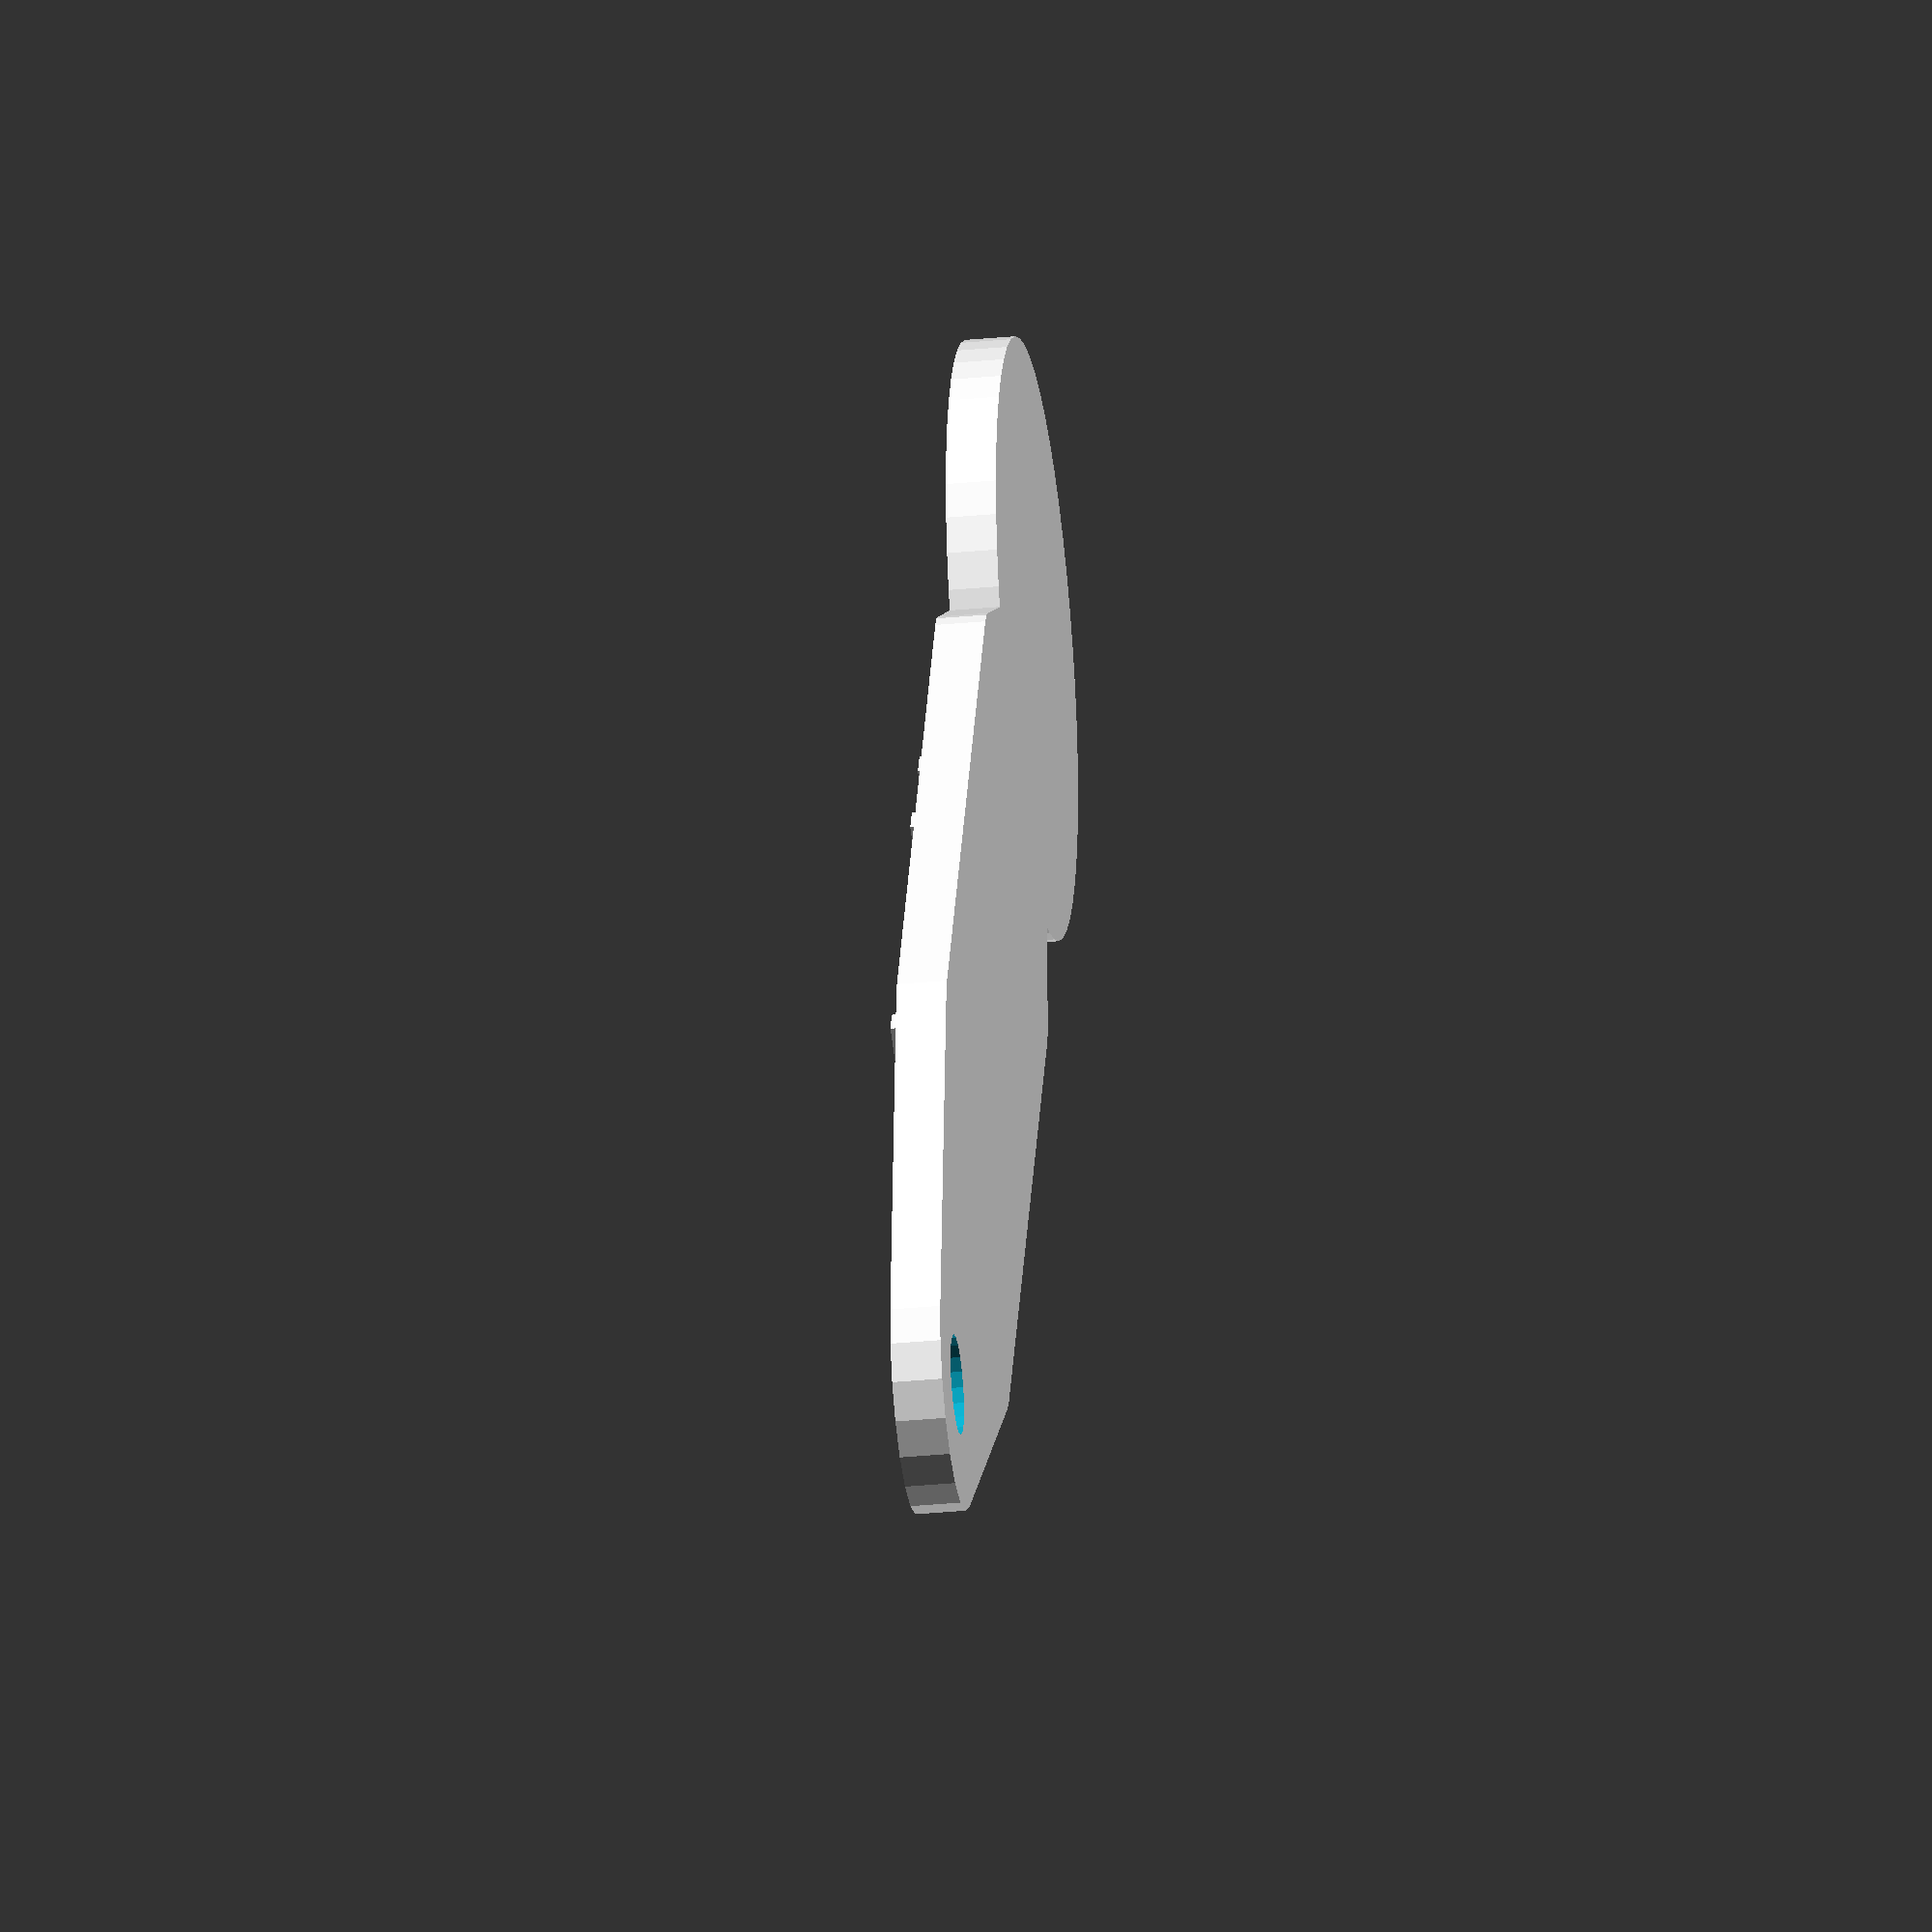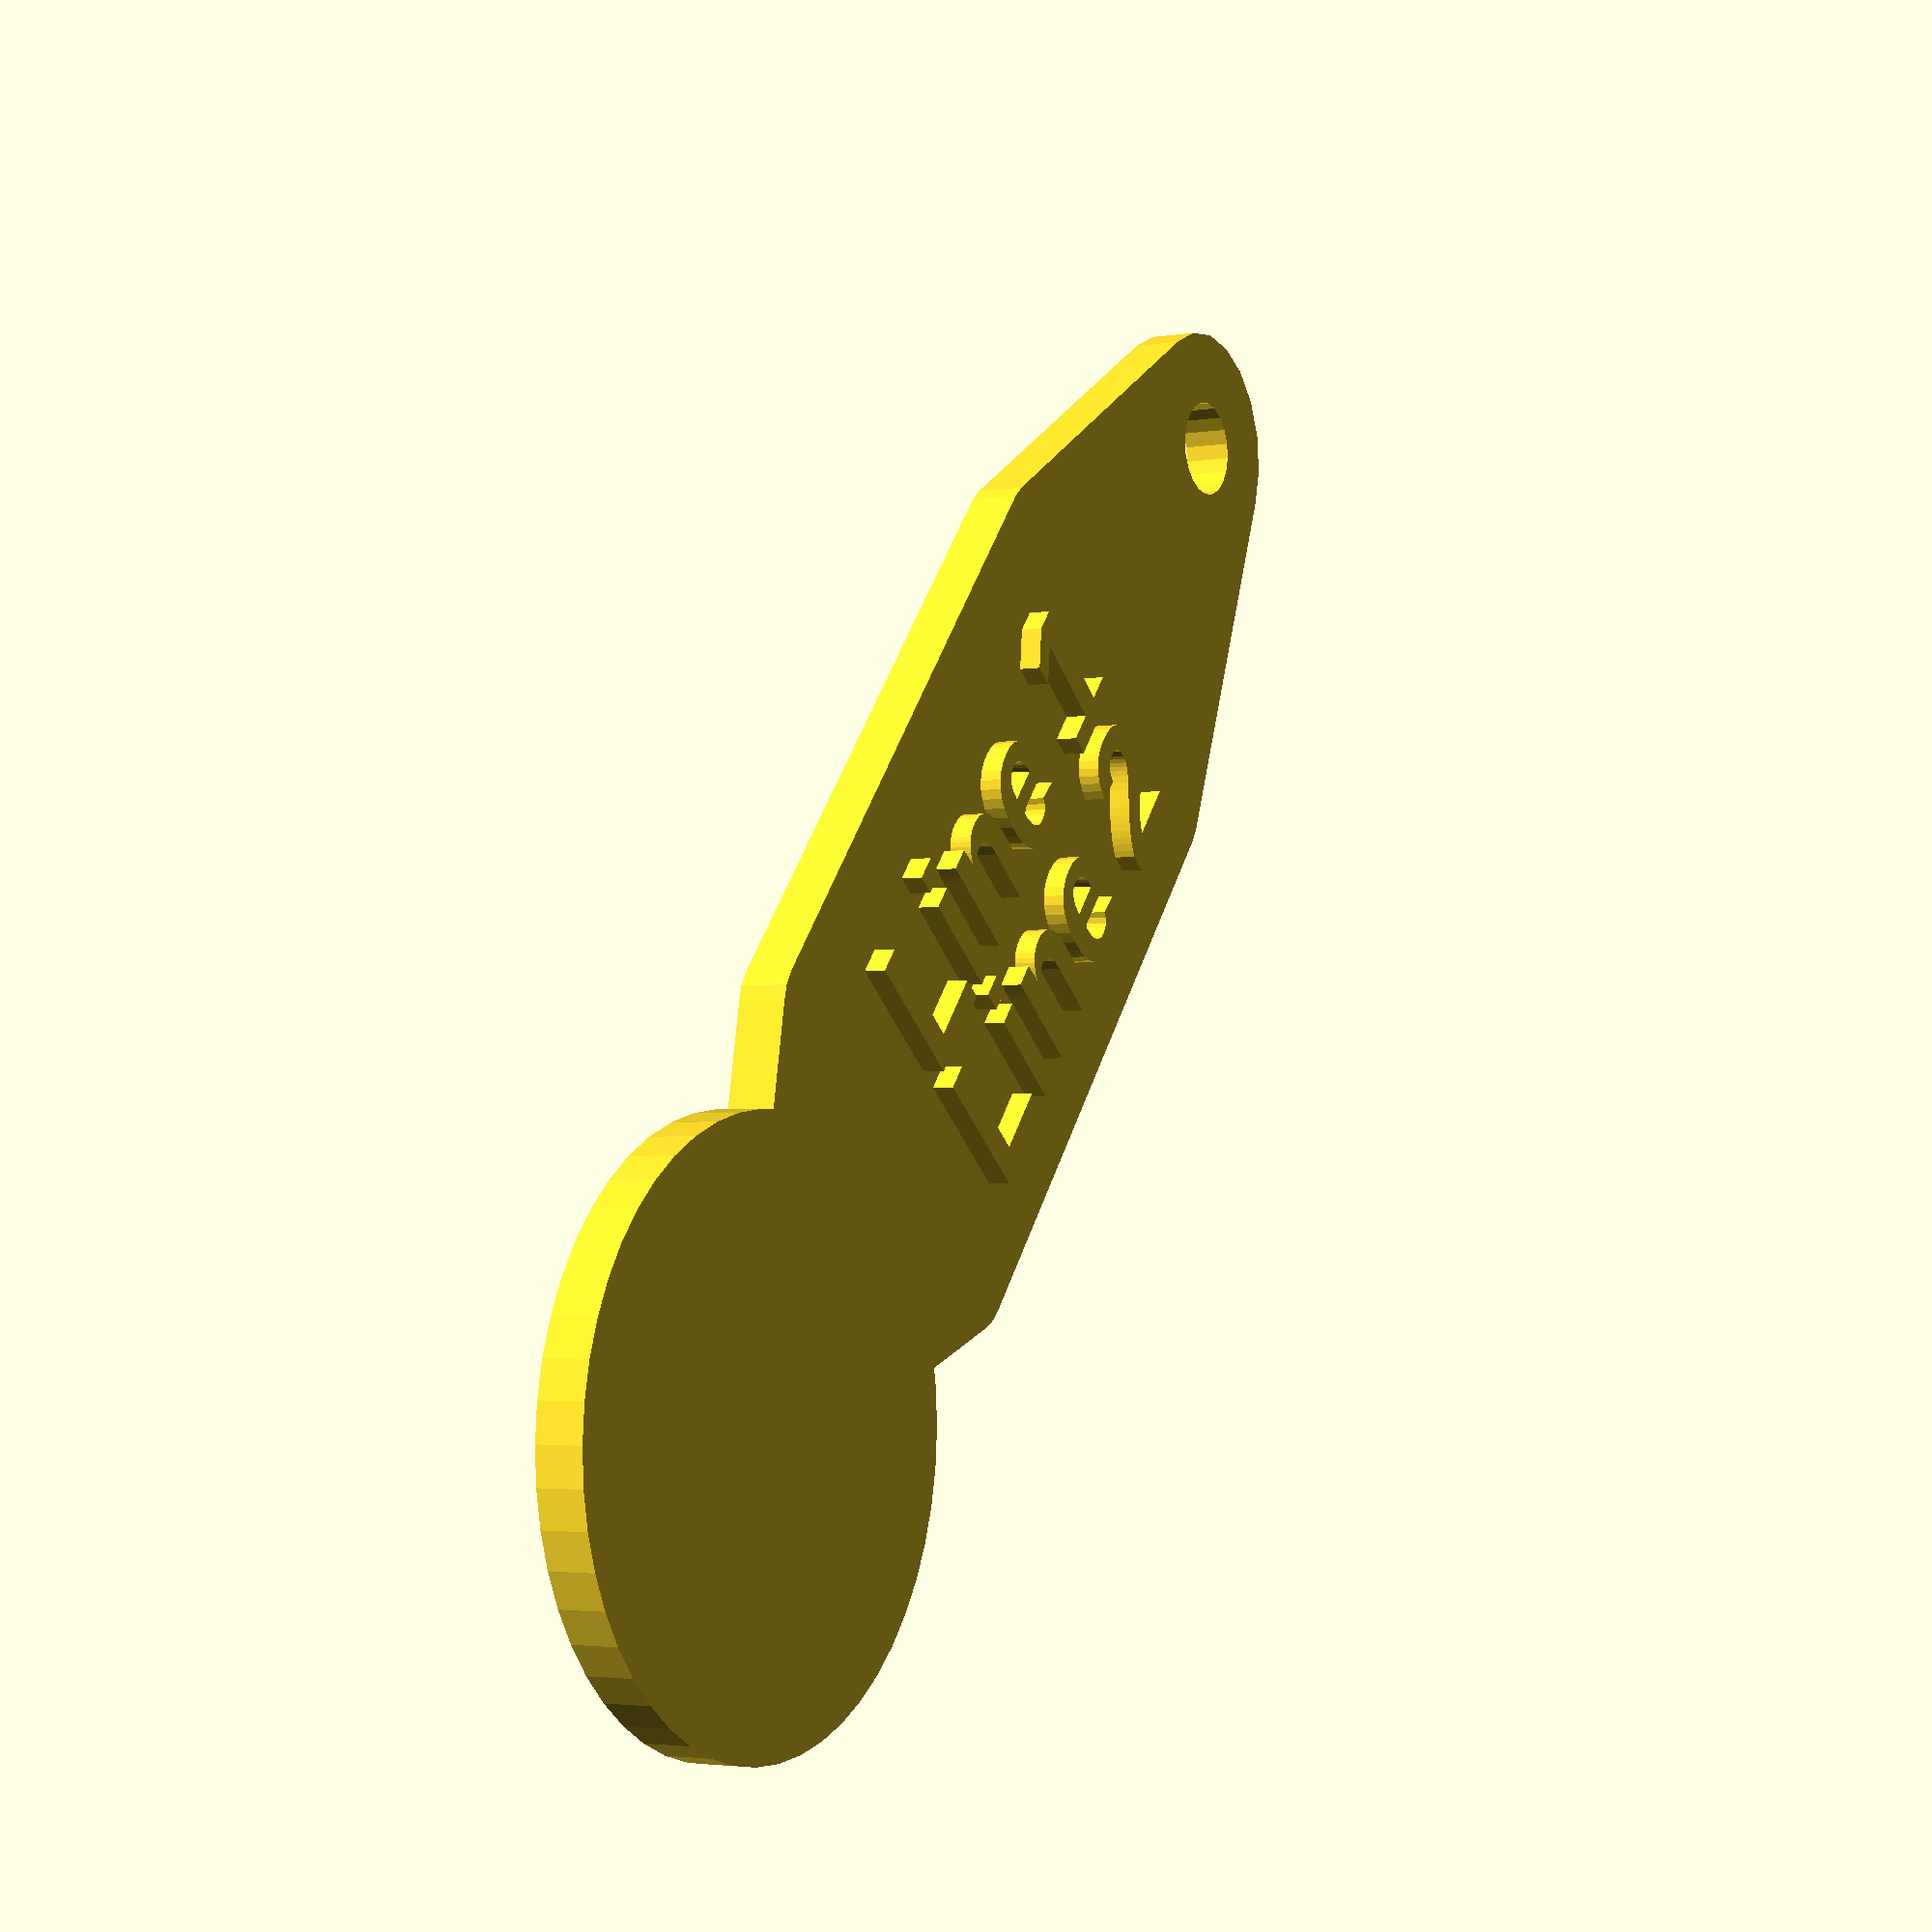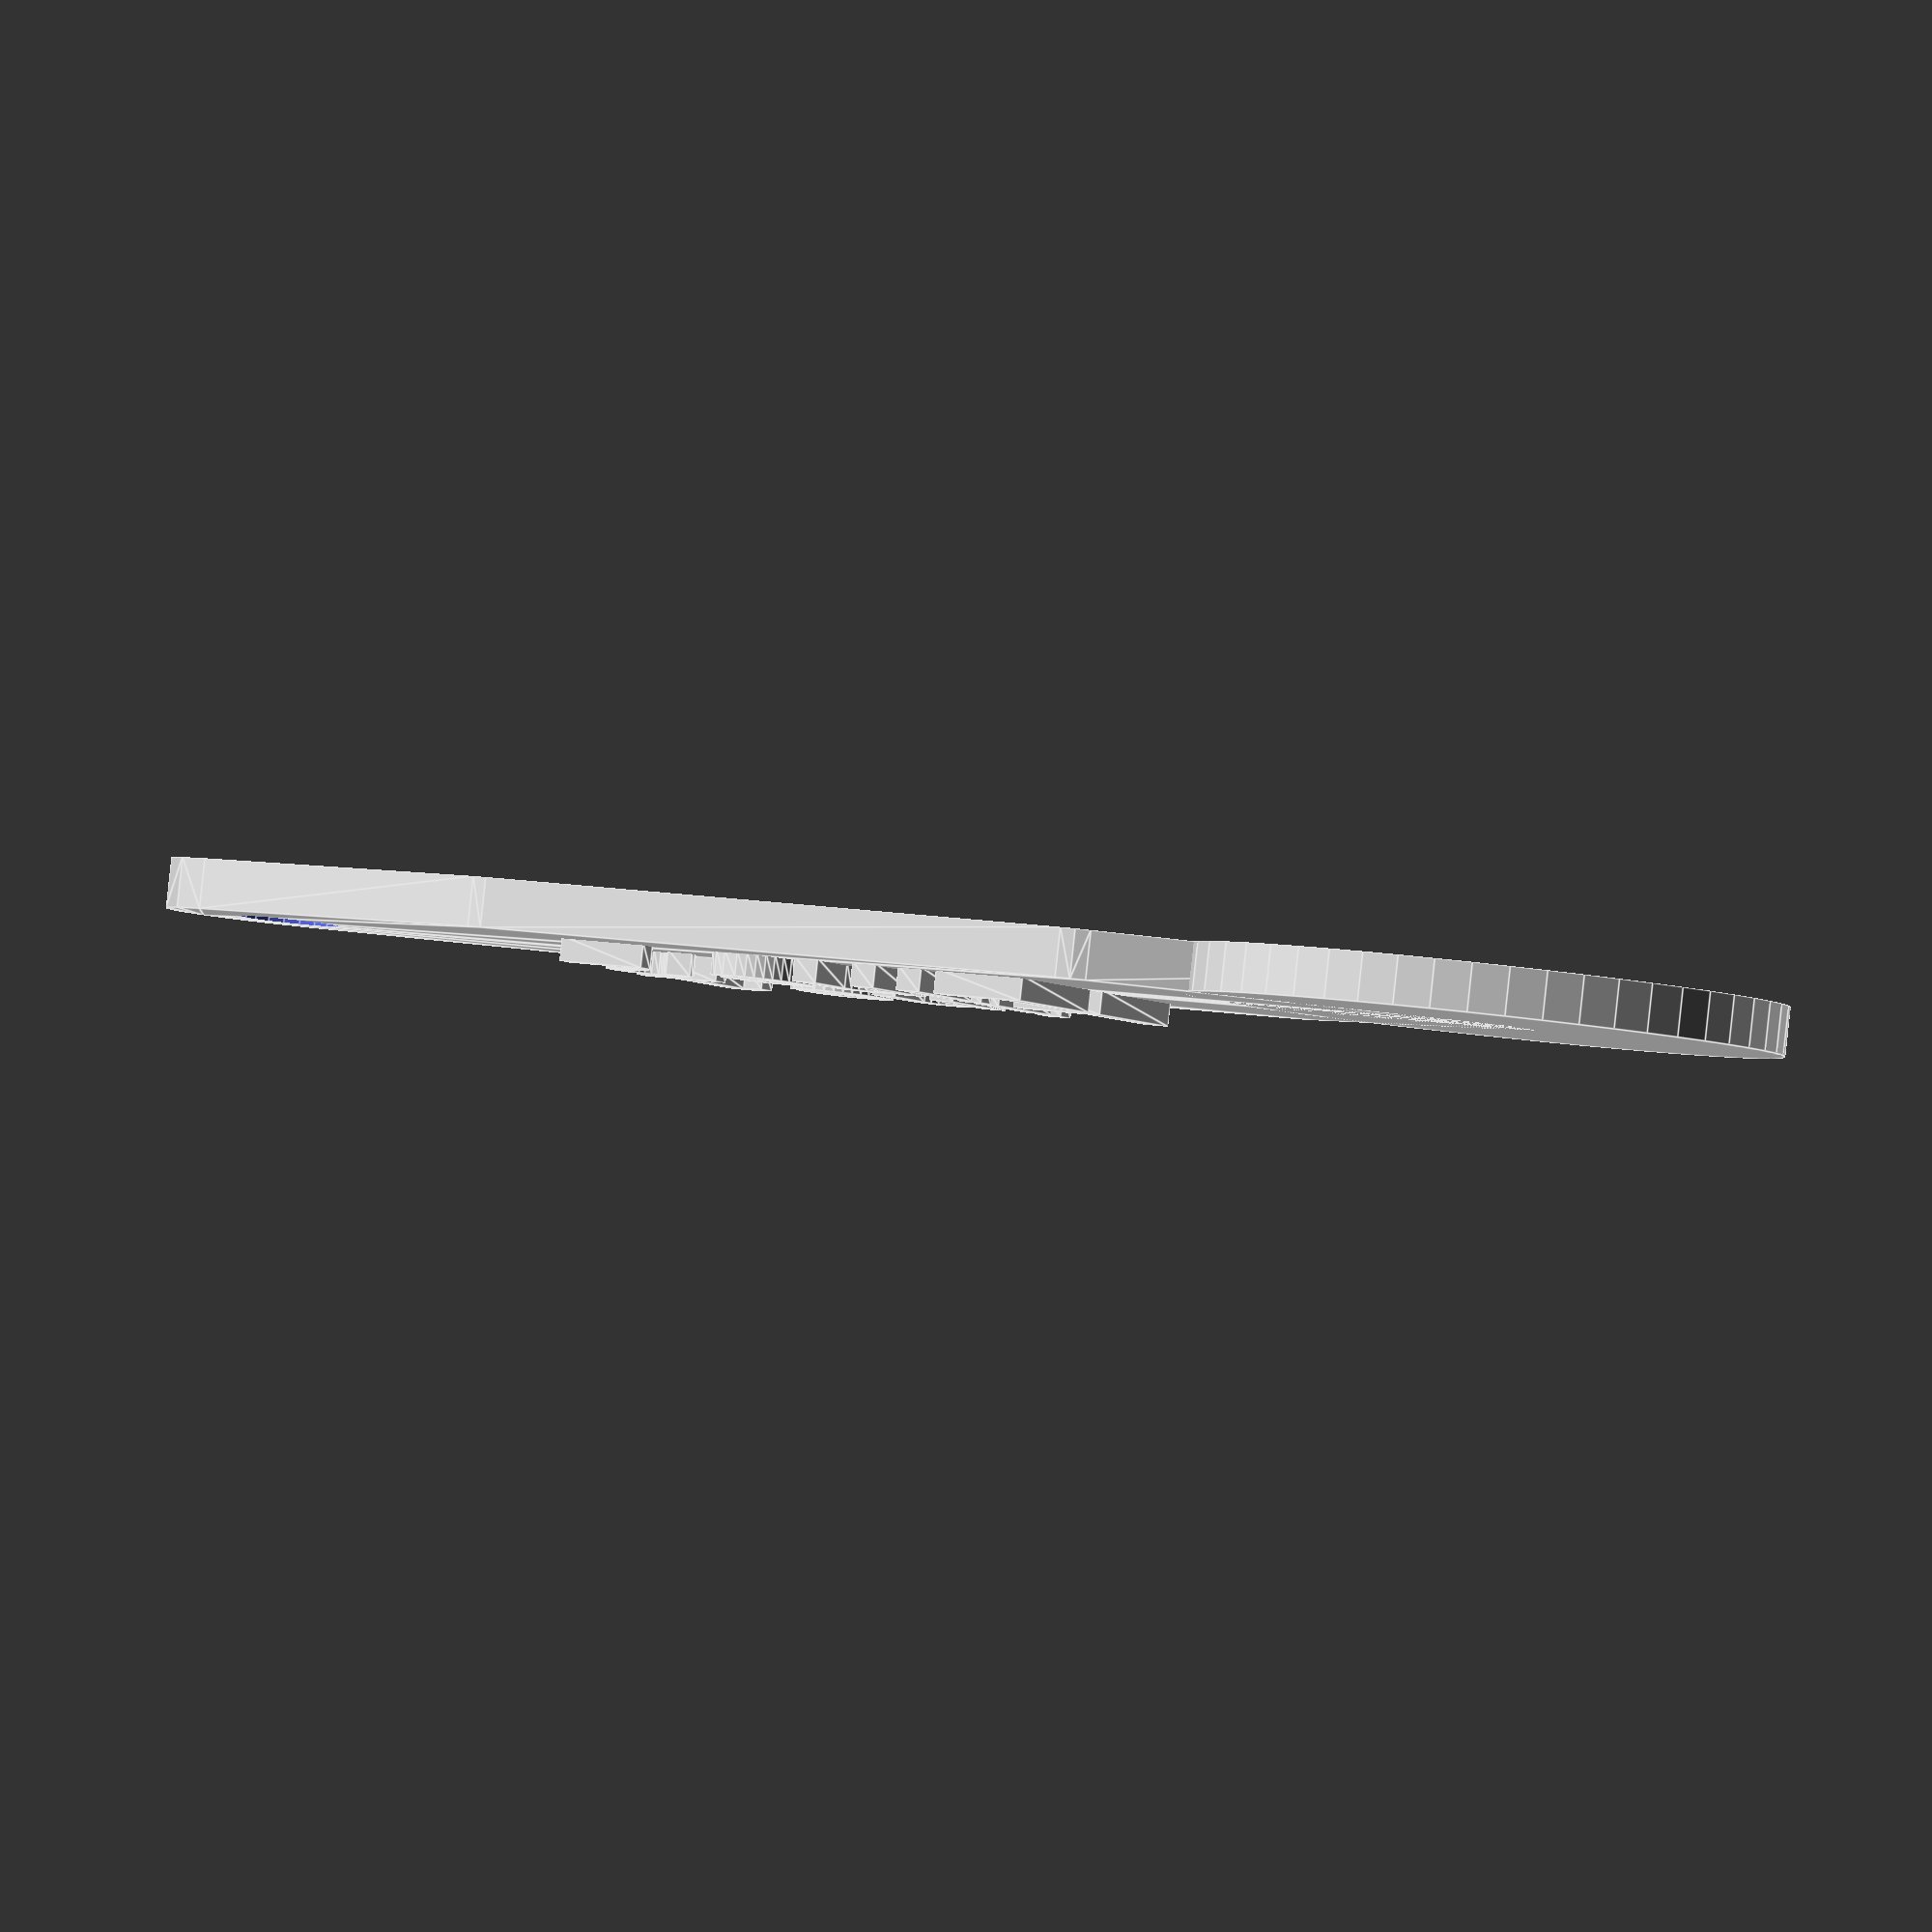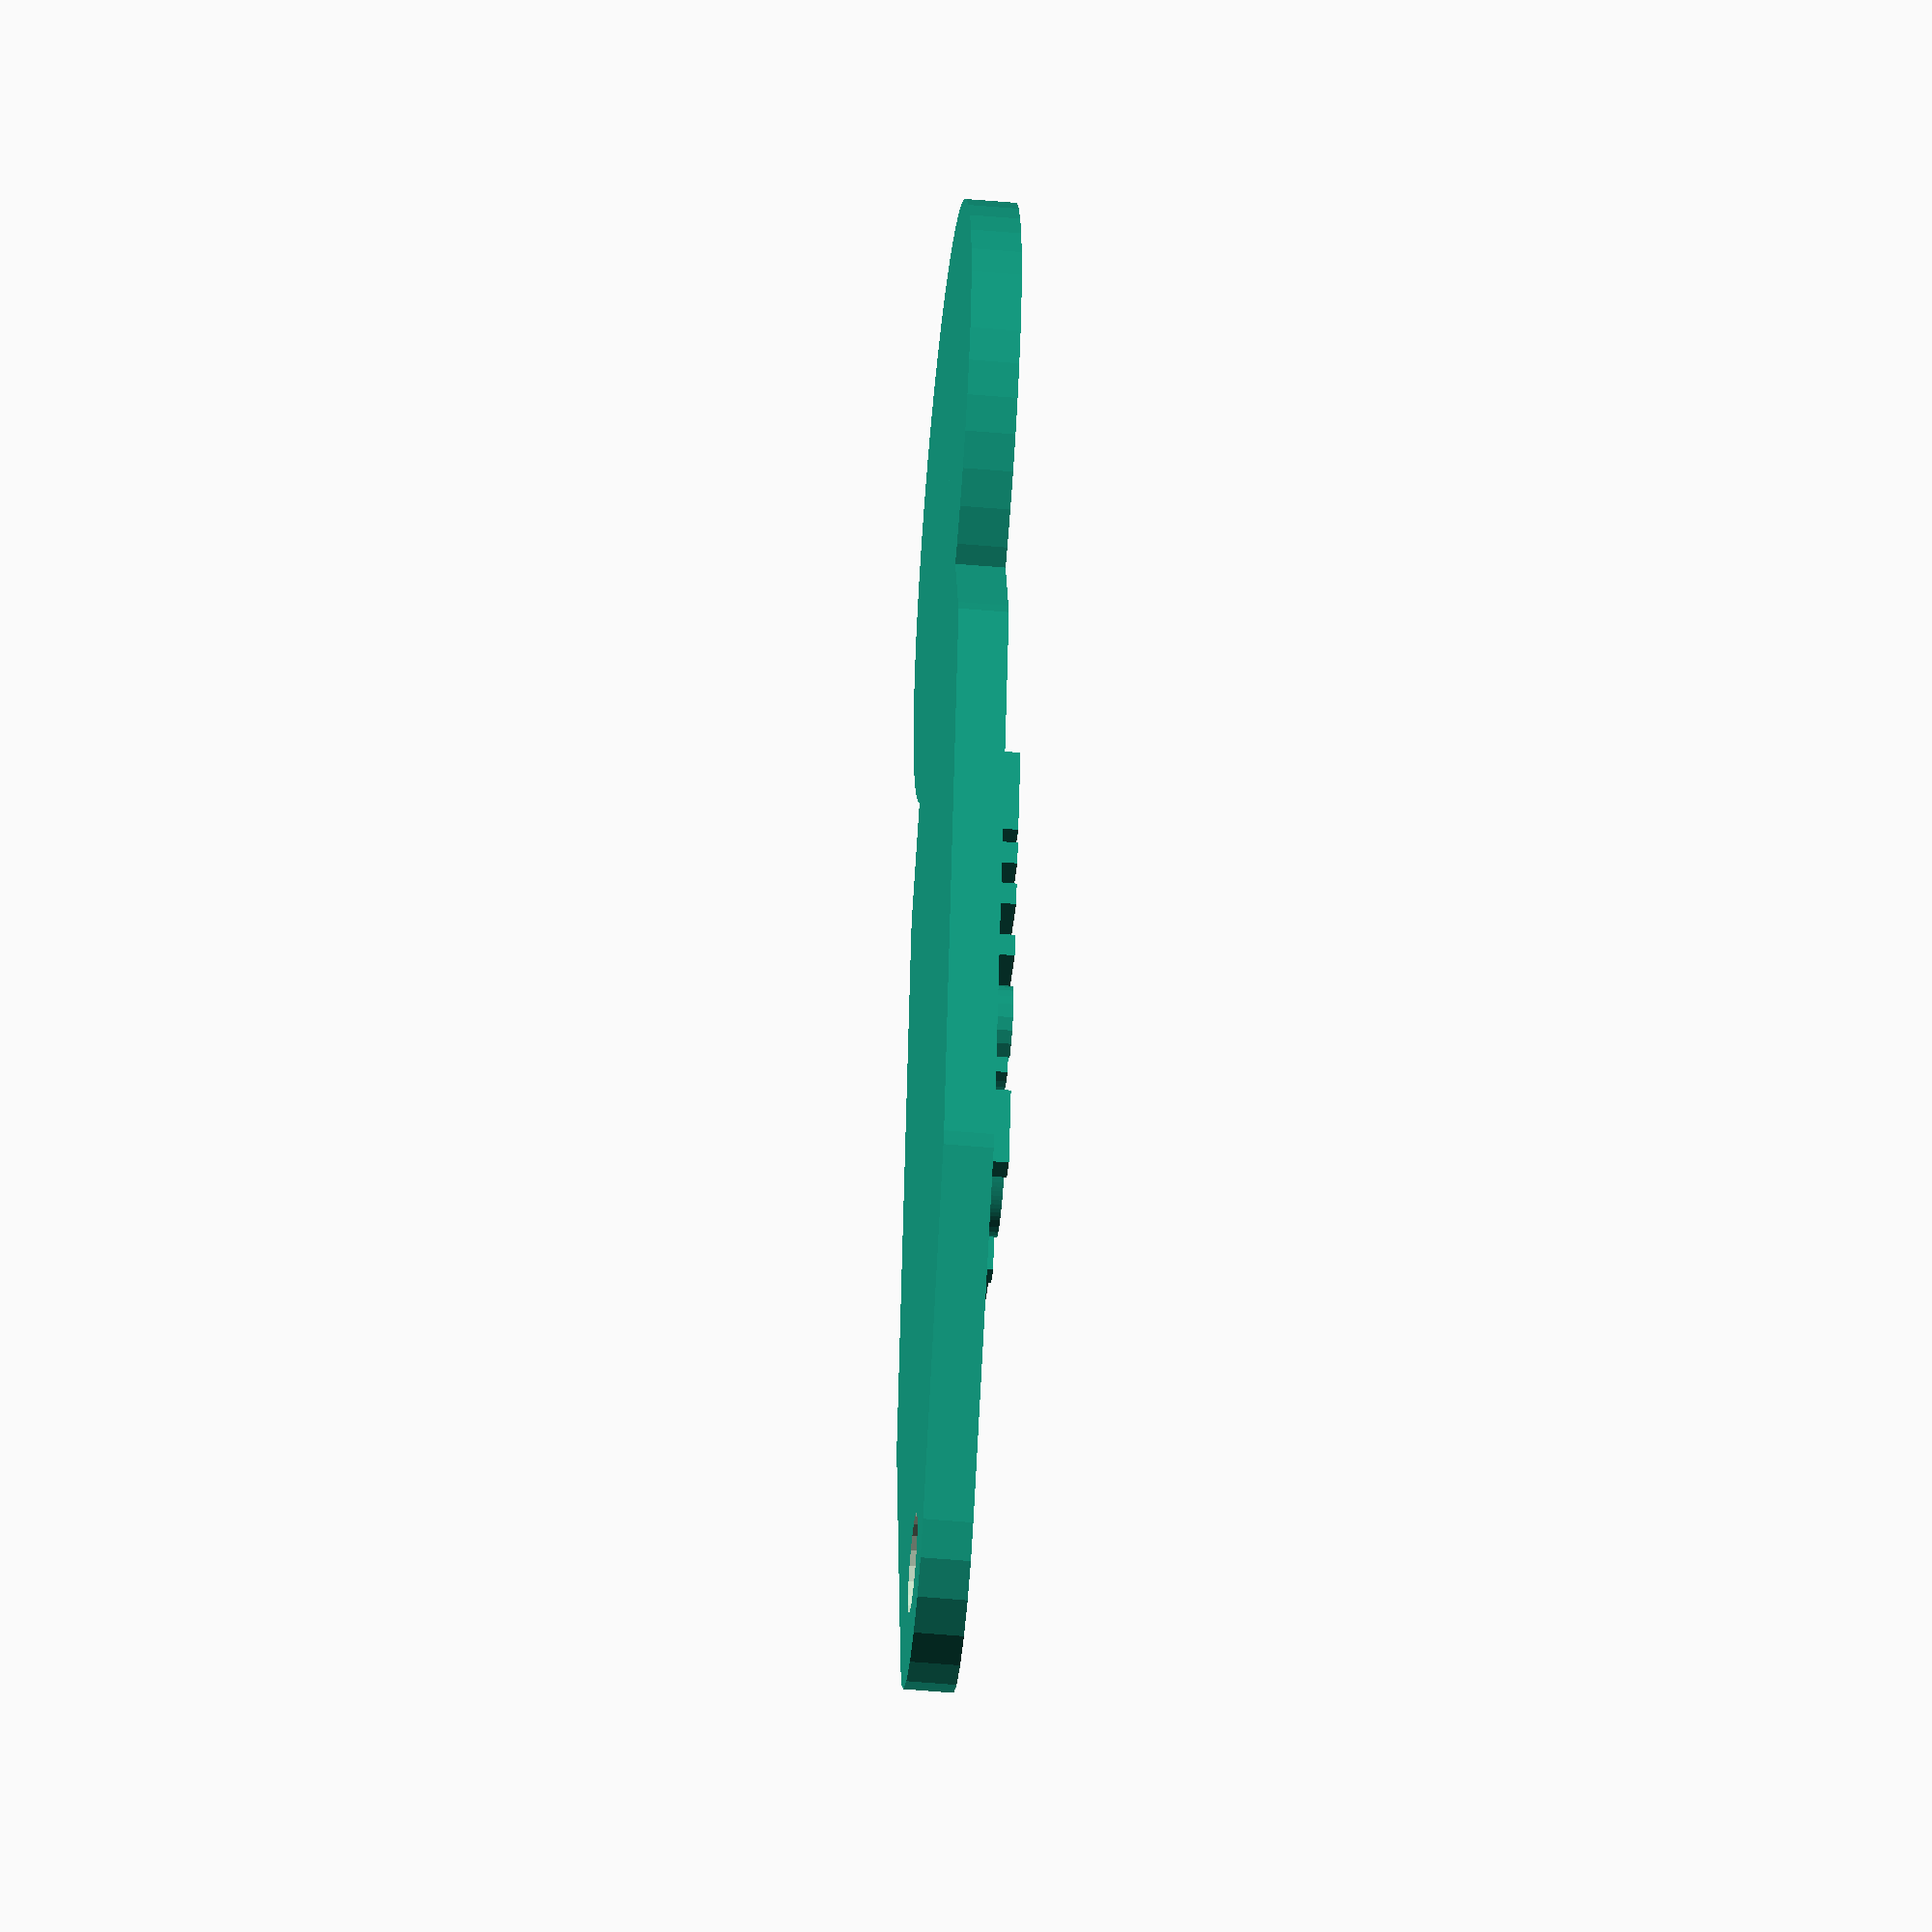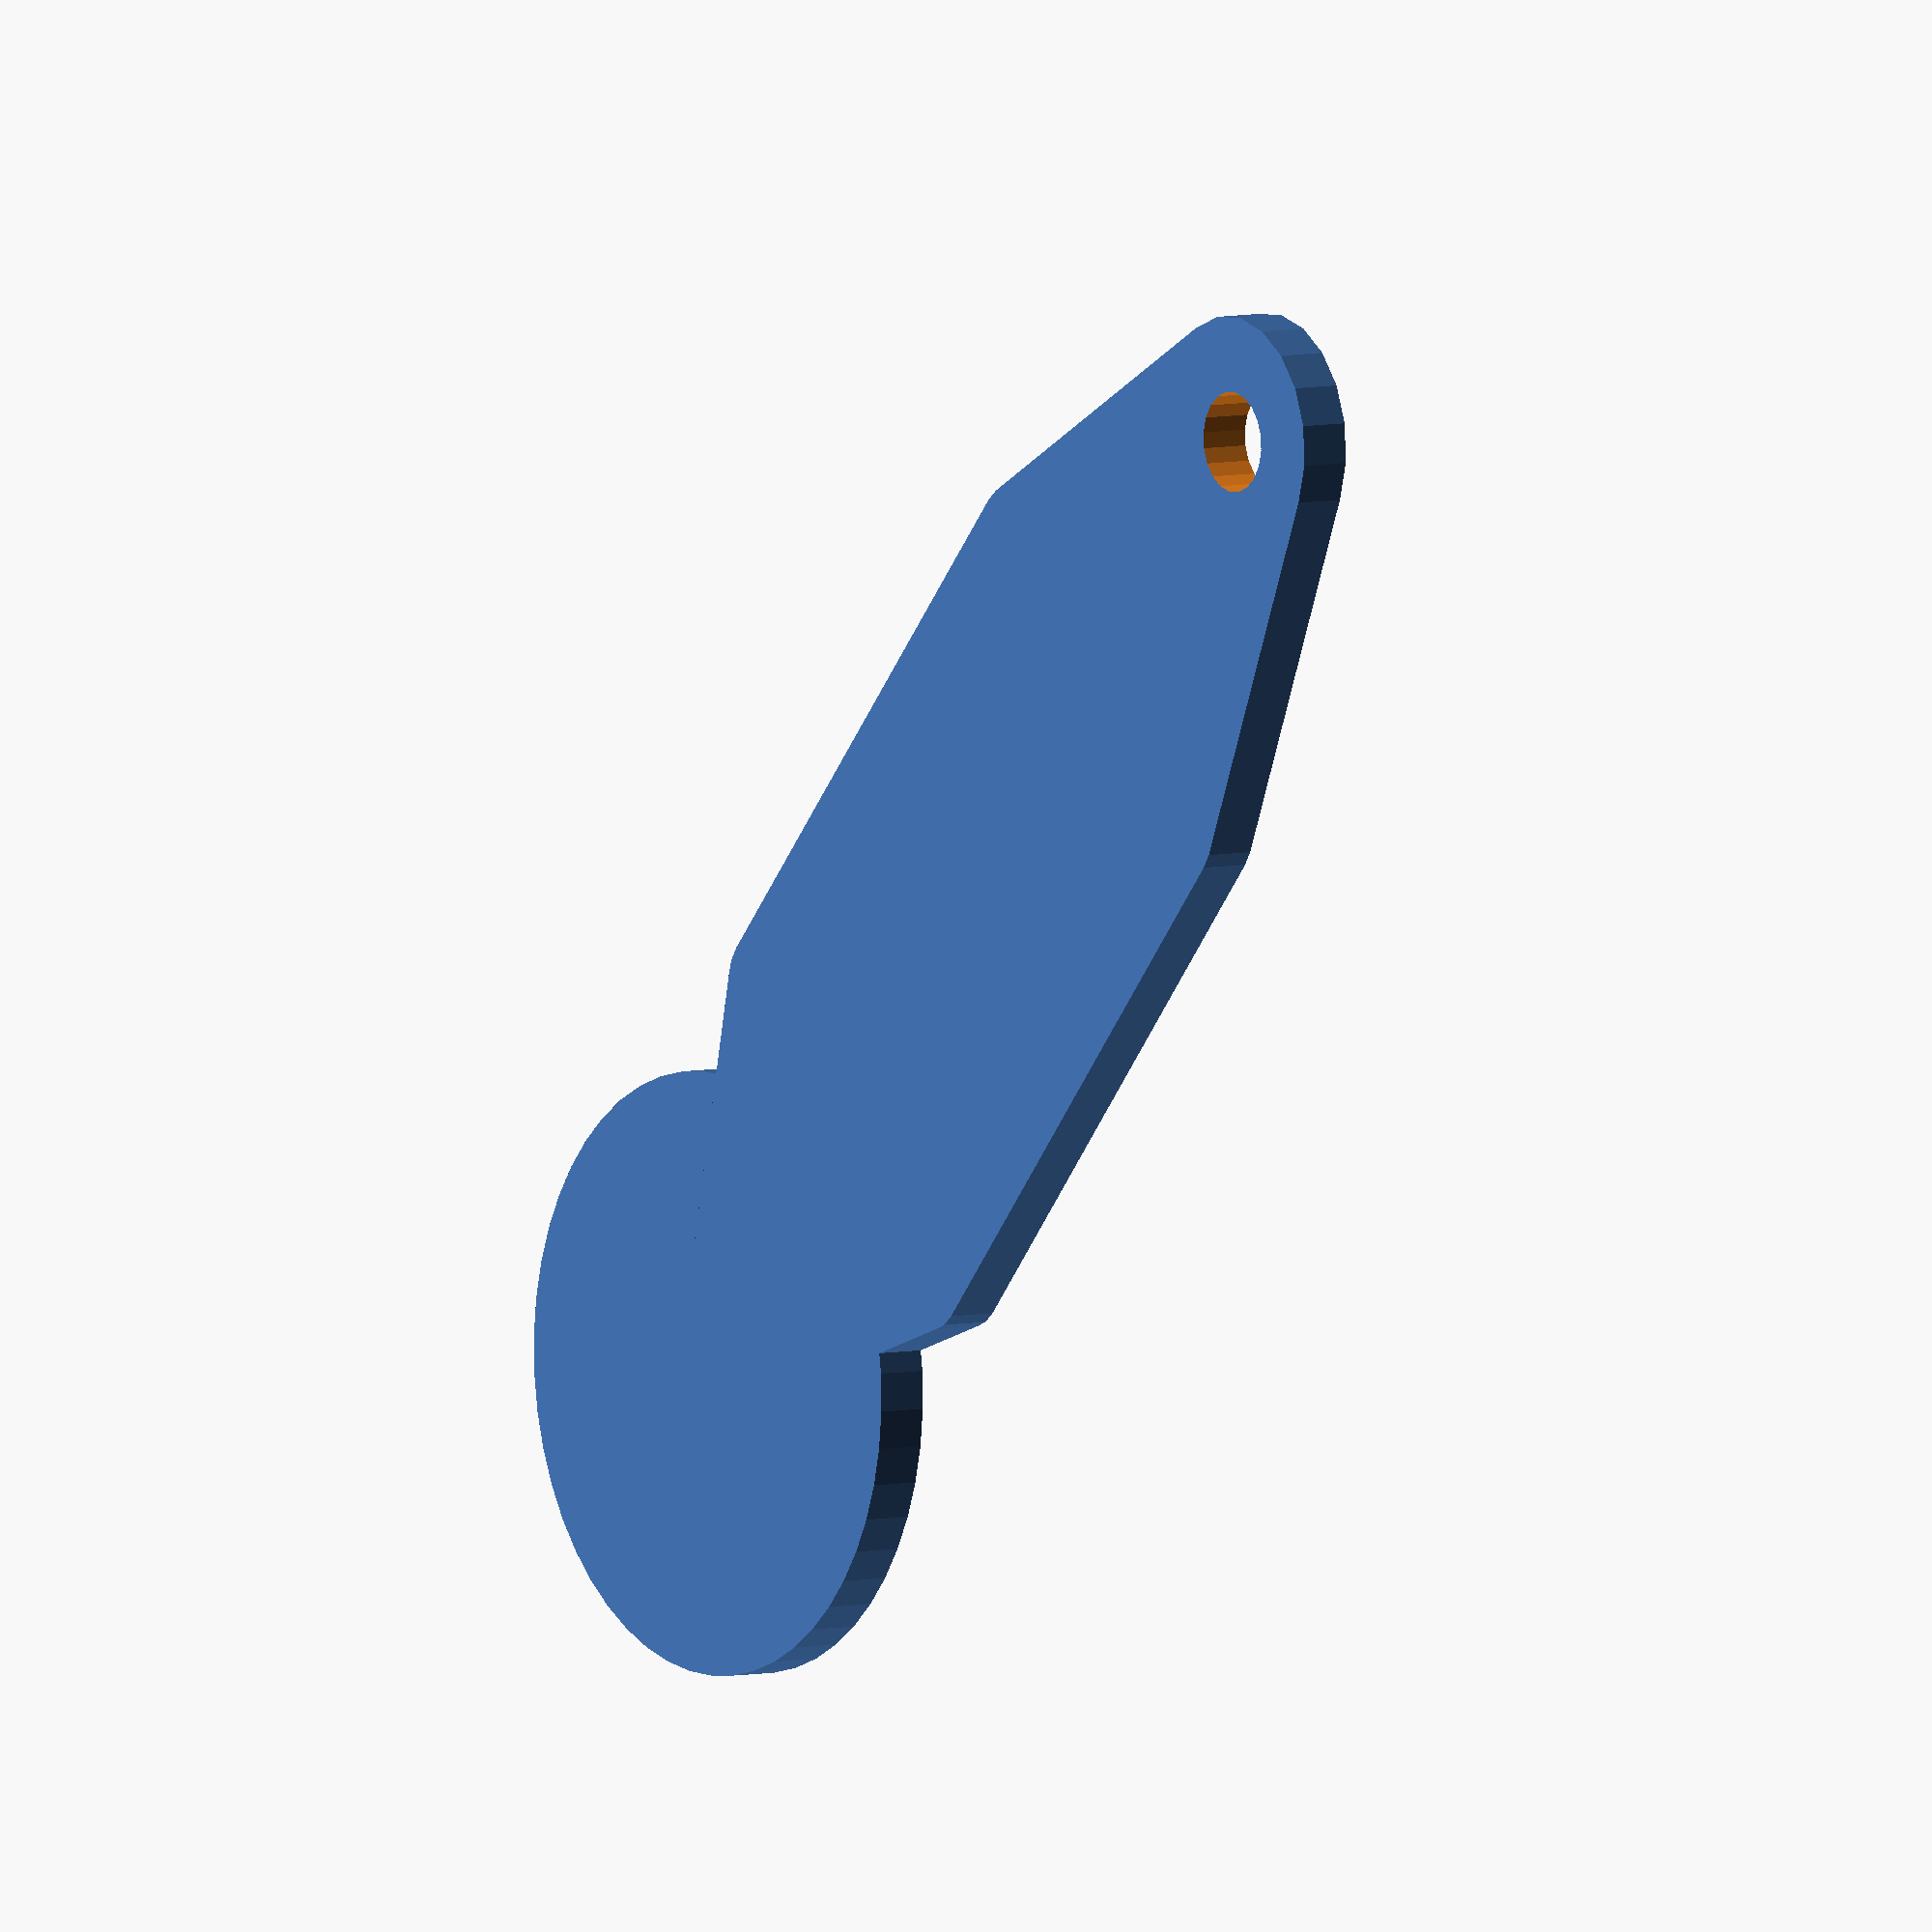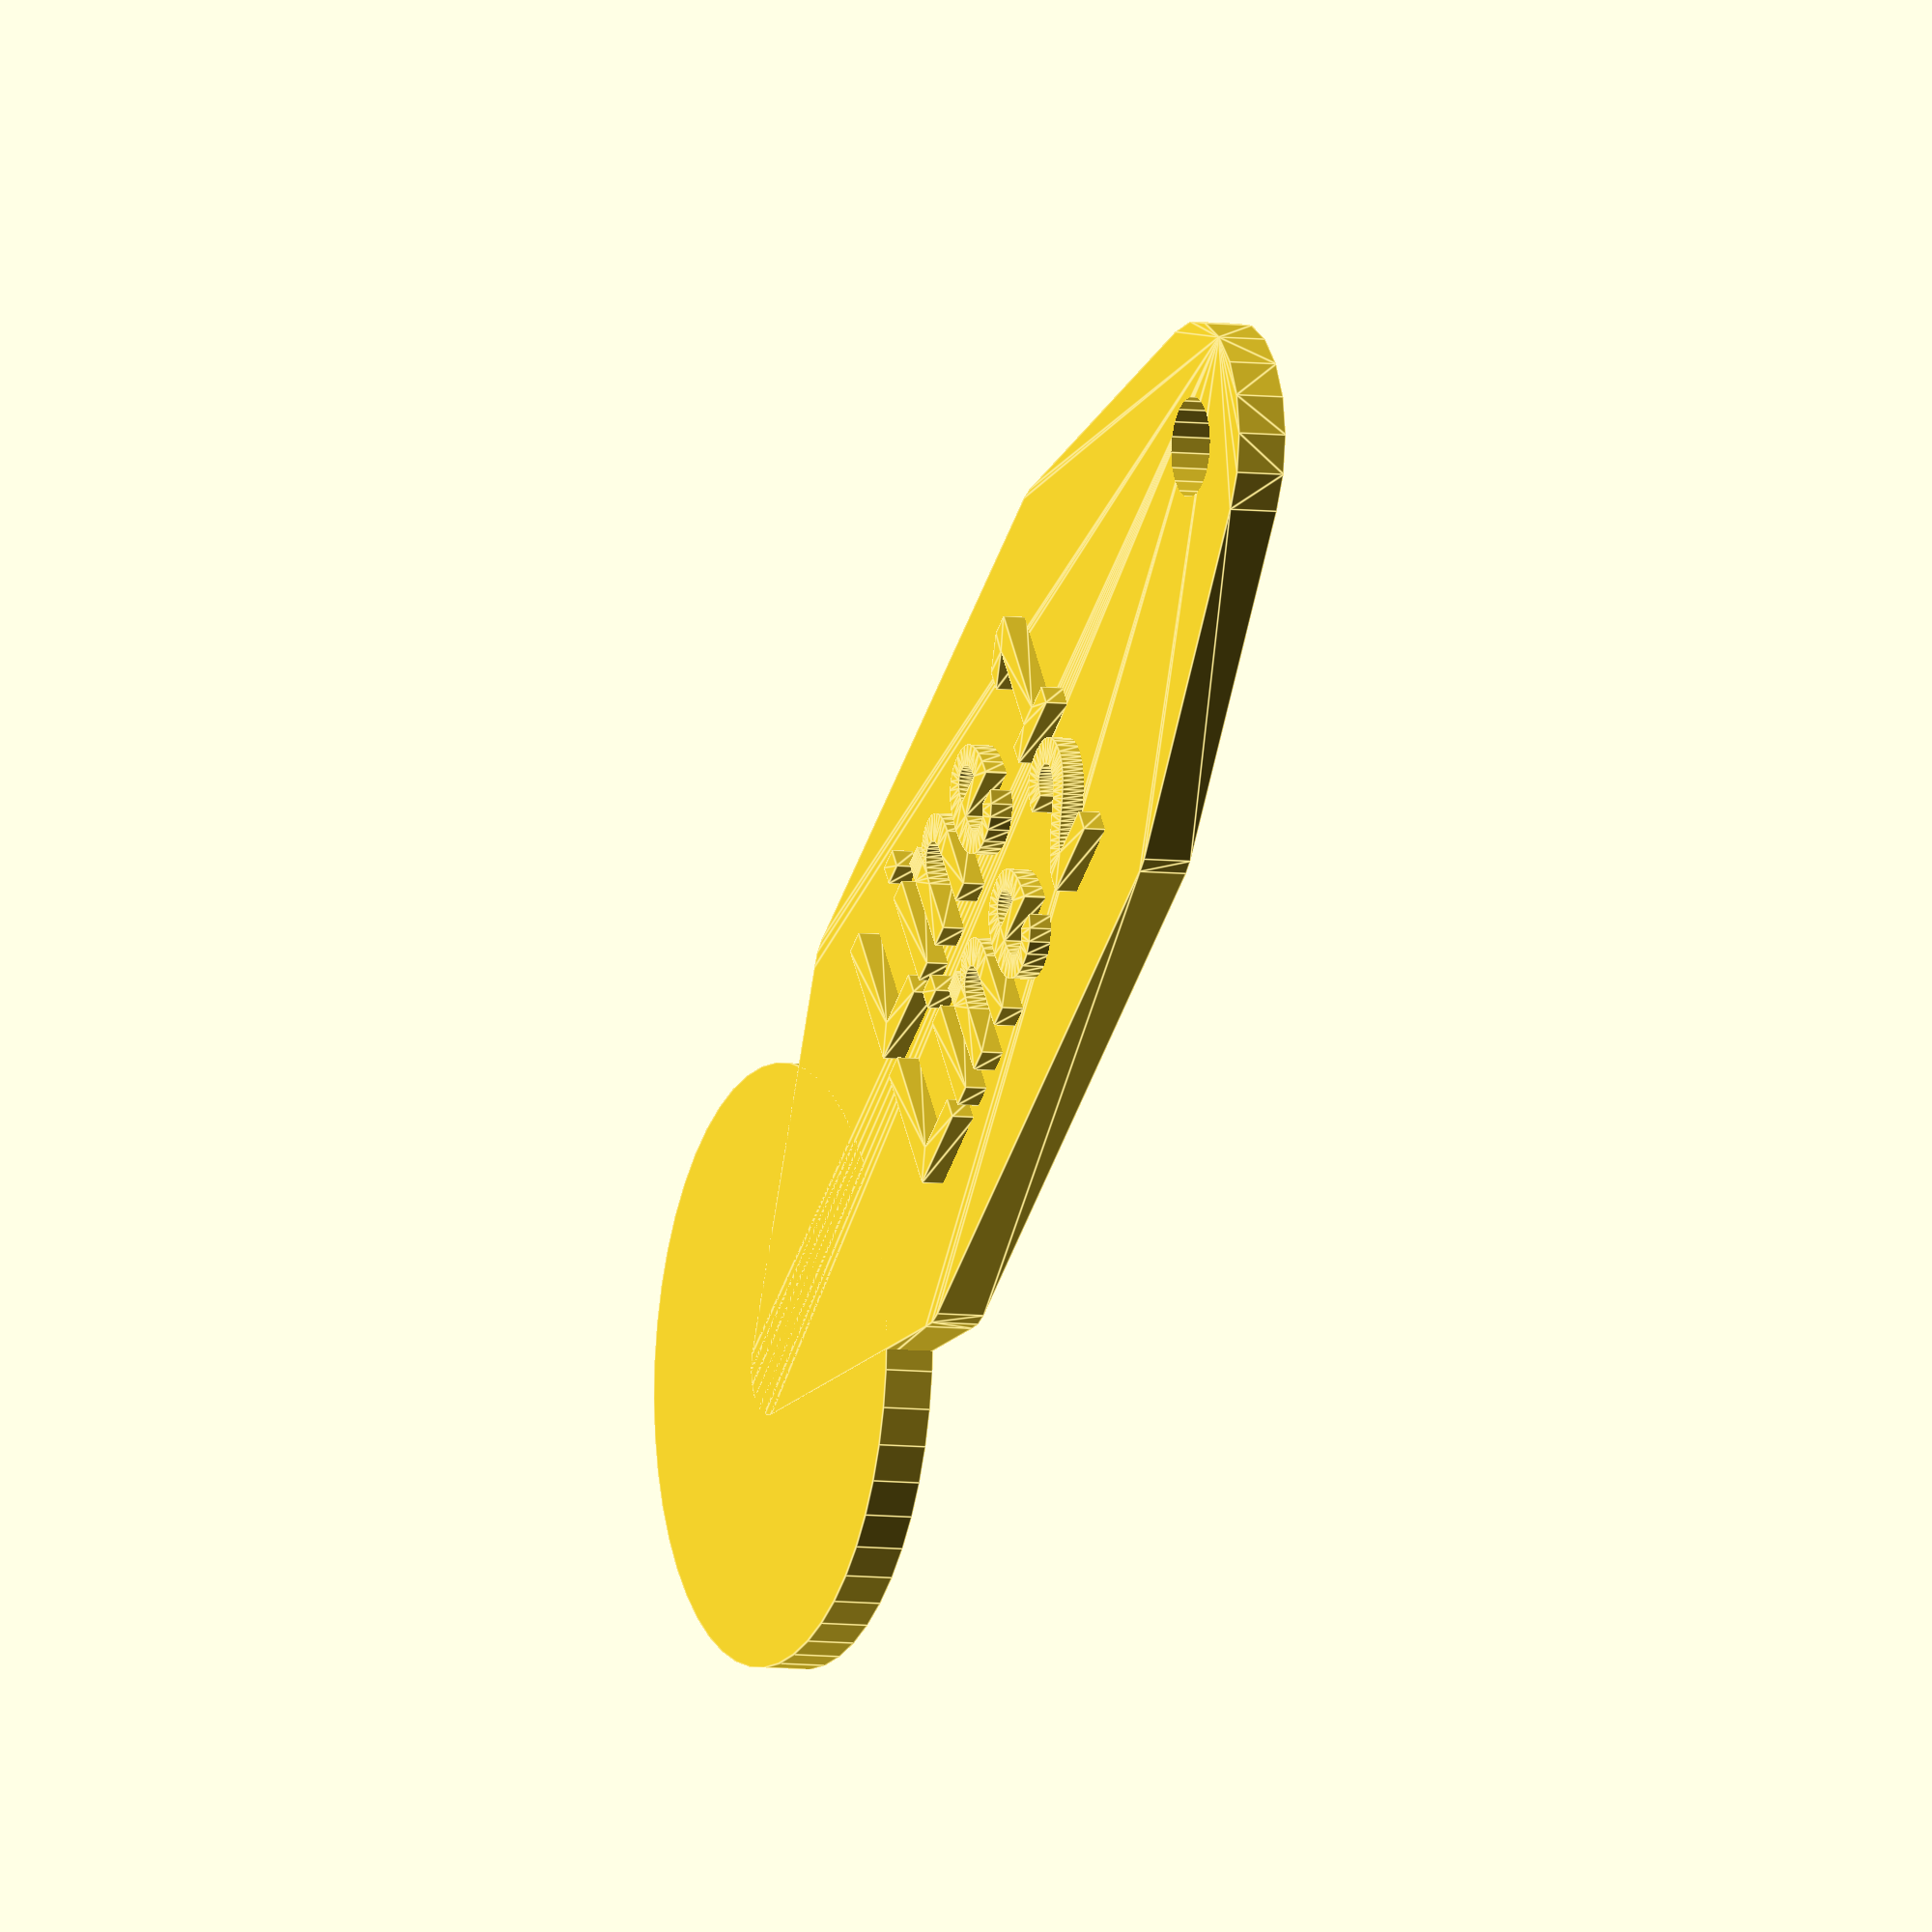
<openscad>
width = 20;
length1 = 30; // Defaults to 30 for mode 1 and 20 for mode 2
length2 = length1 + 12;
height = 2;
text_height = 1;
radius = 2;
radius2 = 5;
radius_coin = 12; // Defaults to 12
line1 = "Line 1";
line2 = "Line 2";
text_scale = 0.6; // Defaults to 0.6
text_scale_width = 0.55; // Defaults to 0.6
font="Liberation Sans:style=bold";
mode = 1; // 1 = add, 2 = sub

difference() {
    union() {
        // coin
        translate([-radius_coin,width / 2,0]) cylinder(height, radius_coin, radius_coin, $fn=50);
        // body
        hull() {
            translate([-radius_coin,width / 2,0]) cylinder(height, radius, radius, $fn=20);
            translate([radius,radius,0]) cylinder(height, radius, radius, $fn=20);
            translate([radius,width-radius,0]) cylinder(height, radius, radius, $fn=20);
            translate([length1-radius,radius,0]) cylinder(height, radius, radius, $fn=20);
            translate([length1-radius,width-radius,0]) cylinder(height, radius, radius, $fn=20);
            // outer cylinder for keyring
            translate([length2,width / 2,0]) cylinder(height, radius2, radius2, $fn=20);
        }
    }
    // Cut out hole for key ring
    translate([length2,width / 2,0]) cylinder(10, radius, radius, true, $fn=20);
    if(mode == 2) {
        // Text for mode 2
        translate([-radius_coin*1.2,4*width/6,1]) linear_extrude(height = height+1) {
            scale([text_scale_width, text_scale, text_scale]) text(line1, valign = "center", font=font);
            translate([0,-(2*width/6),0]) scale([text_scale_width, text_scale, text_scale]) text(line2, valign = "center", font=font);
        }
        // optional coin radius as text
        //translate([length2-5, width / 2, 1]) scale(0.1) linear_extrude(height = height + 100) text(str(radius_coin), valign = "center", font=font);
    }
}
if(mode == 1) {
    // Text for mode 1
    translate([5,4*width/6,height-0.1]) linear_extrude(height = text_height) {
        scale([text_scale_width, text_scale, text_scale]) text(line1, valign = "center", font=font);
        translate([0,-(2*width/6),0]) scale([text_scale_width, text_scale, text_scale]) text(line2, valign = "center", font=font);
    }
}




</openscad>
<views>
elev=31.5 azim=64.5 roll=97.8 proj=o view=wireframe
elev=183.0 azim=130.2 roll=239.7 proj=p view=solid
elev=92.1 azim=331.6 roll=173.9 proj=o view=edges
elev=52.0 azim=76.8 roll=264.5 proj=o view=wireframe
elev=354.2 azim=227.9 roll=235.0 proj=o view=solid
elev=6.1 azim=323.3 roll=67.4 proj=o view=edges
</views>
